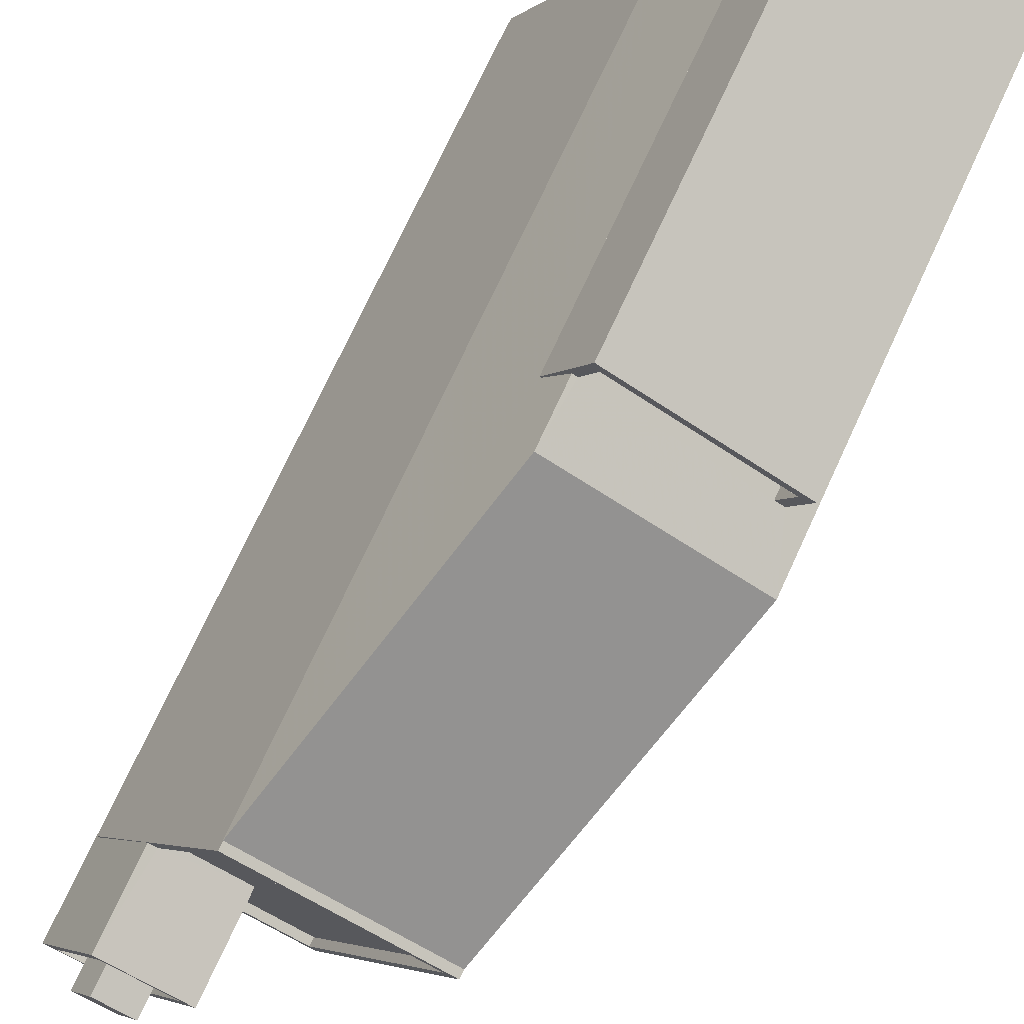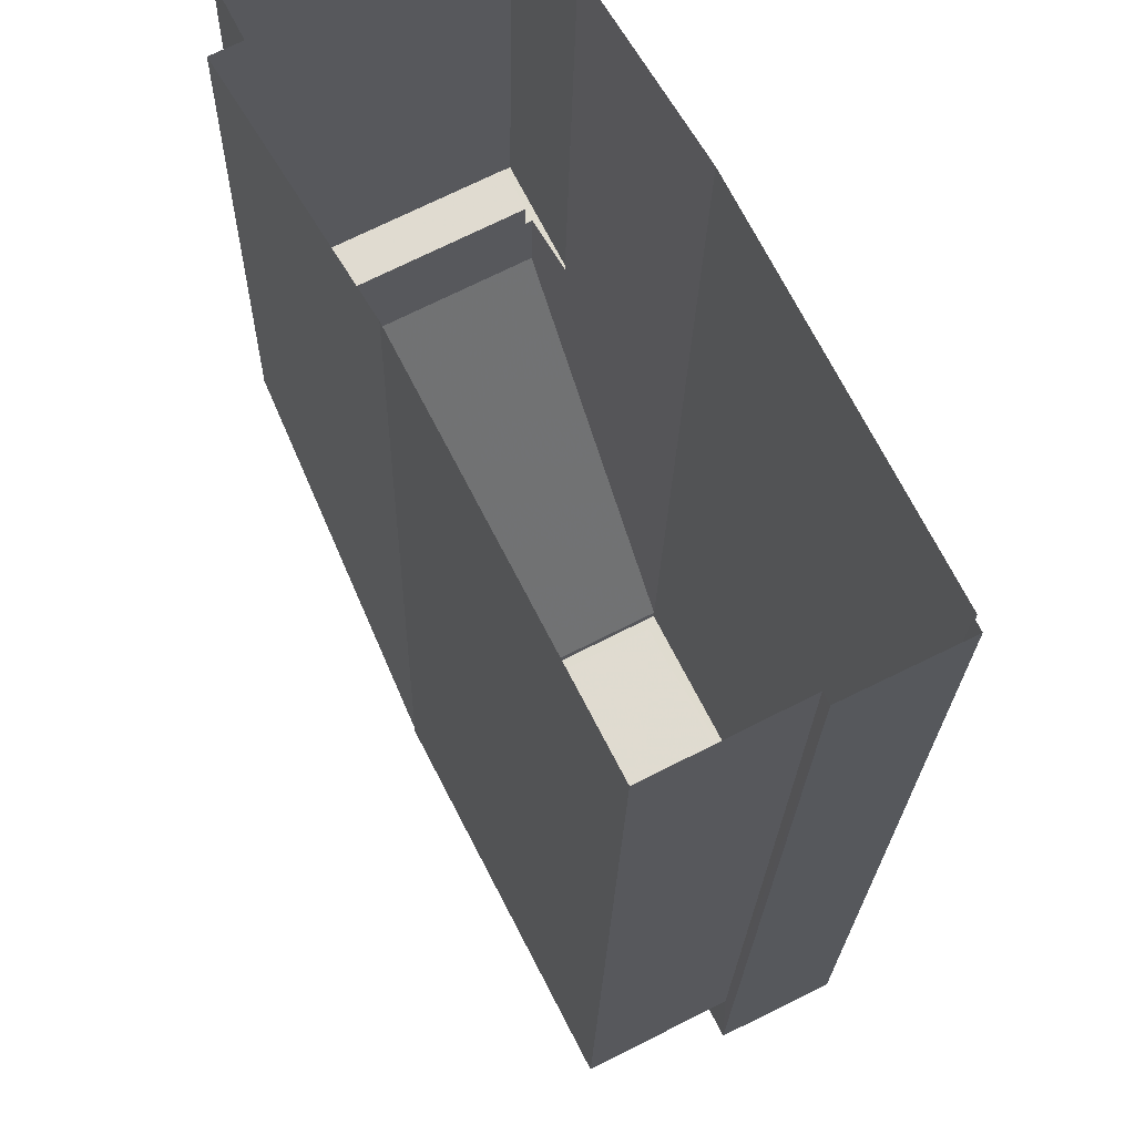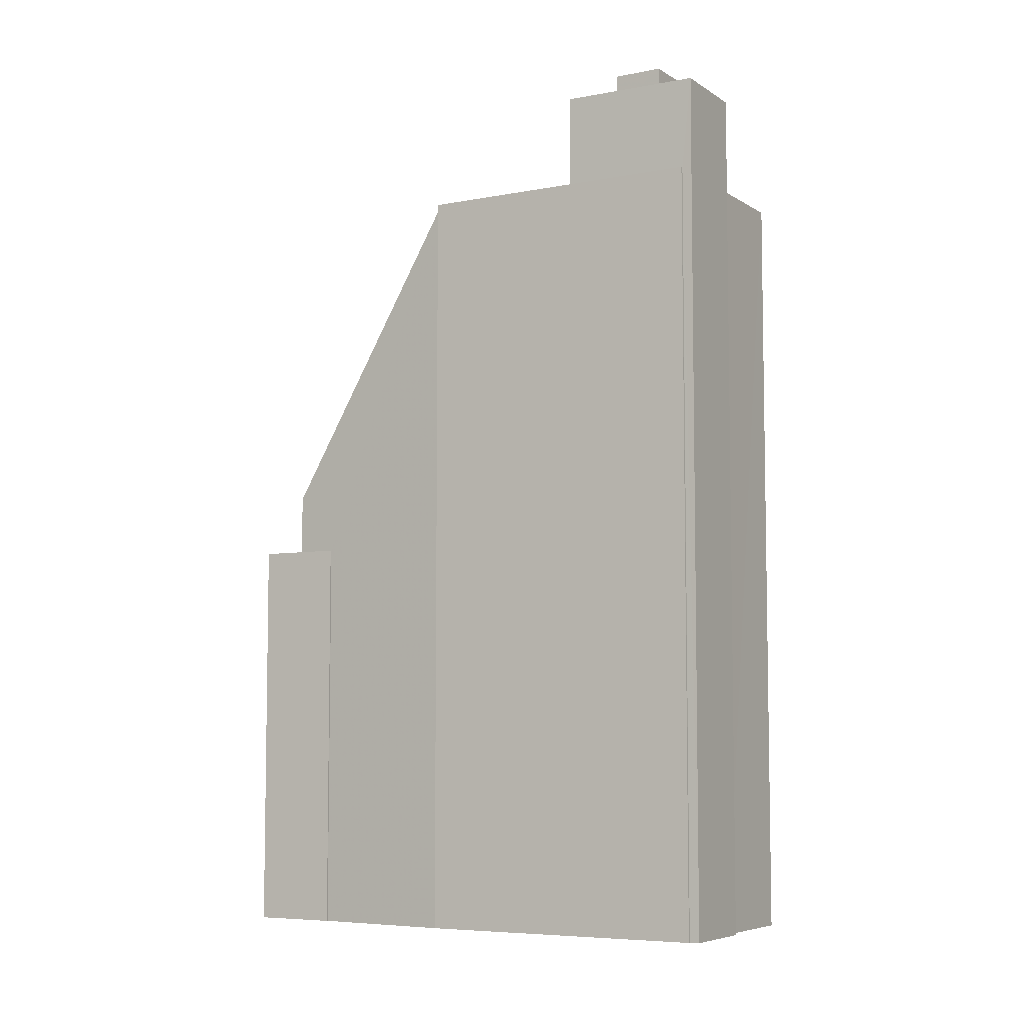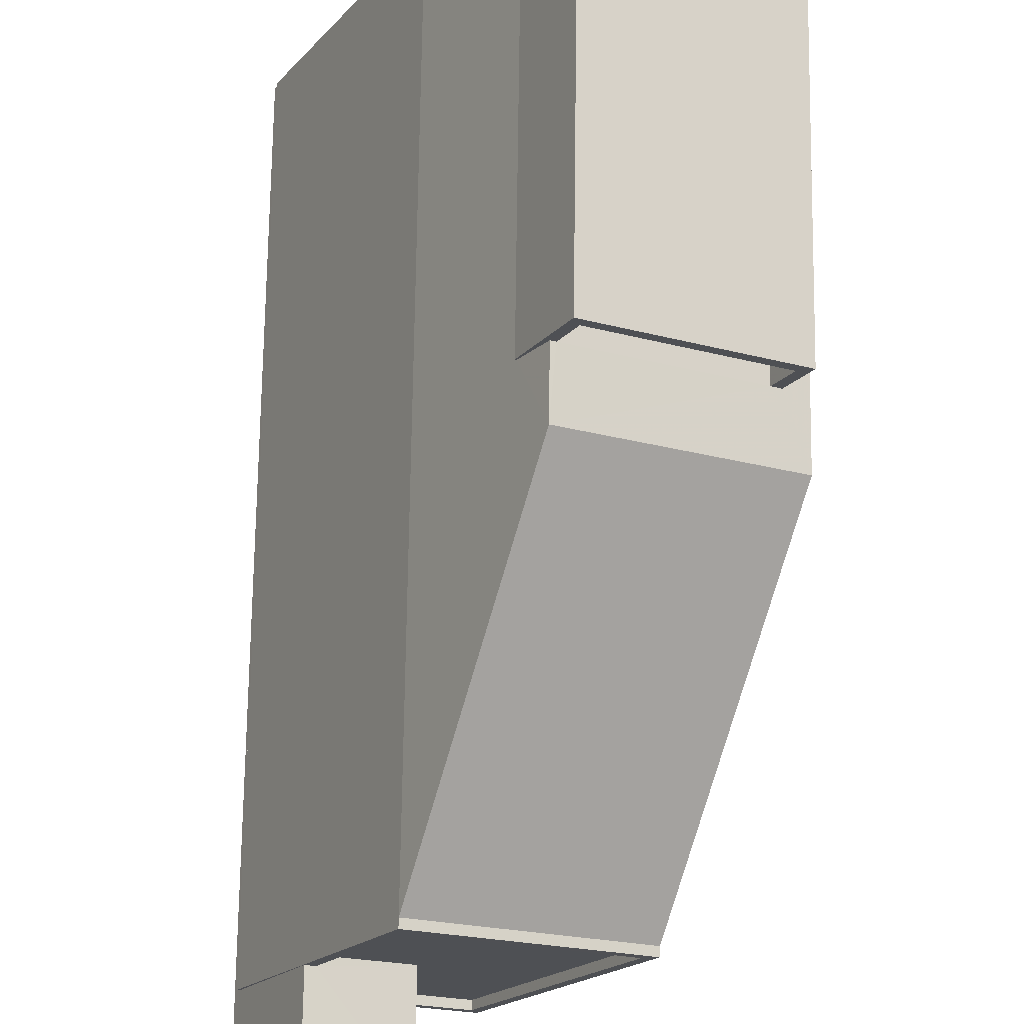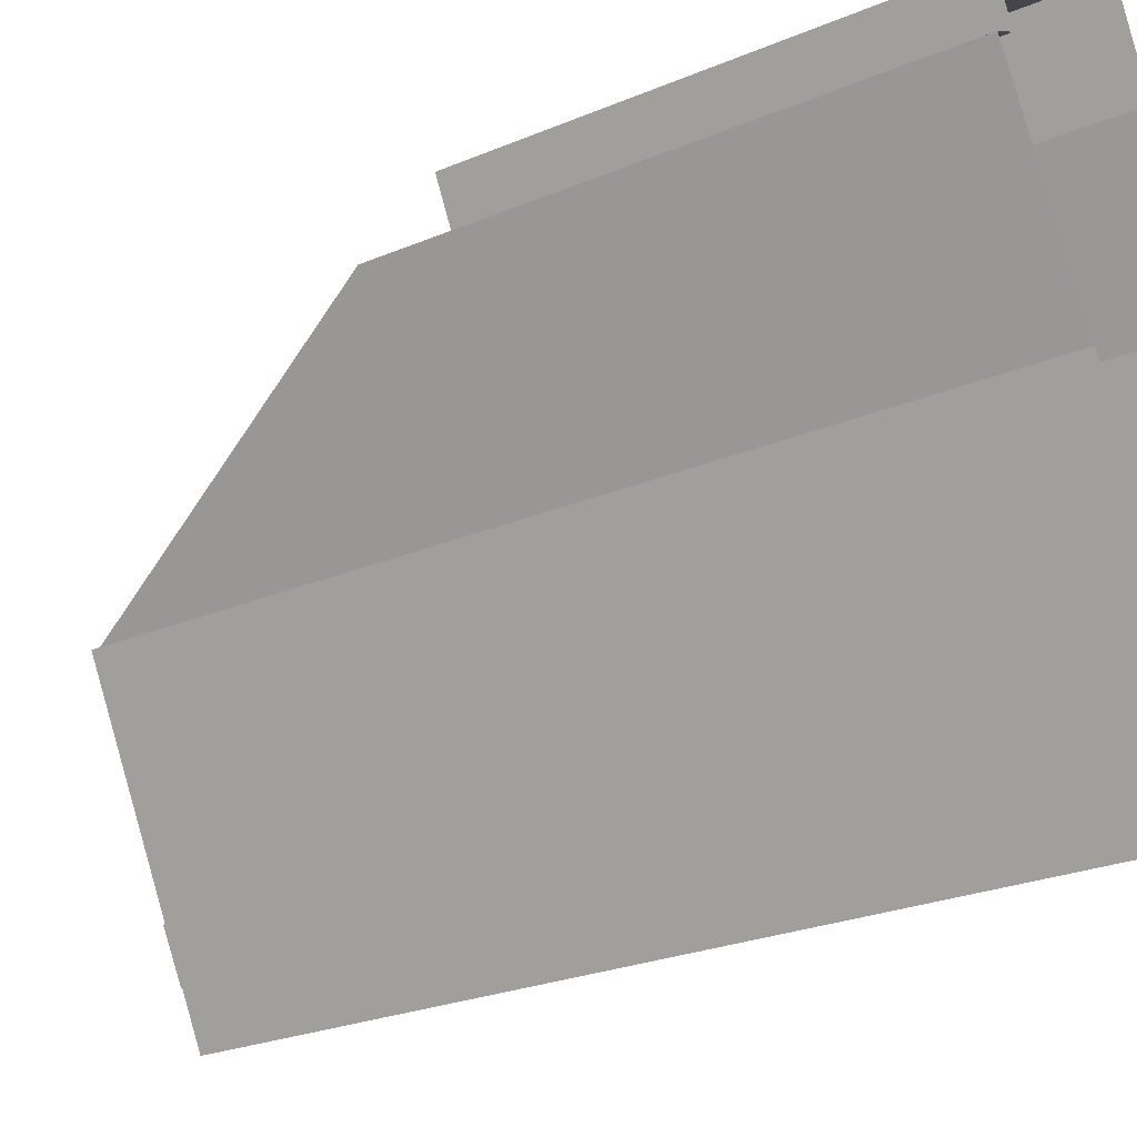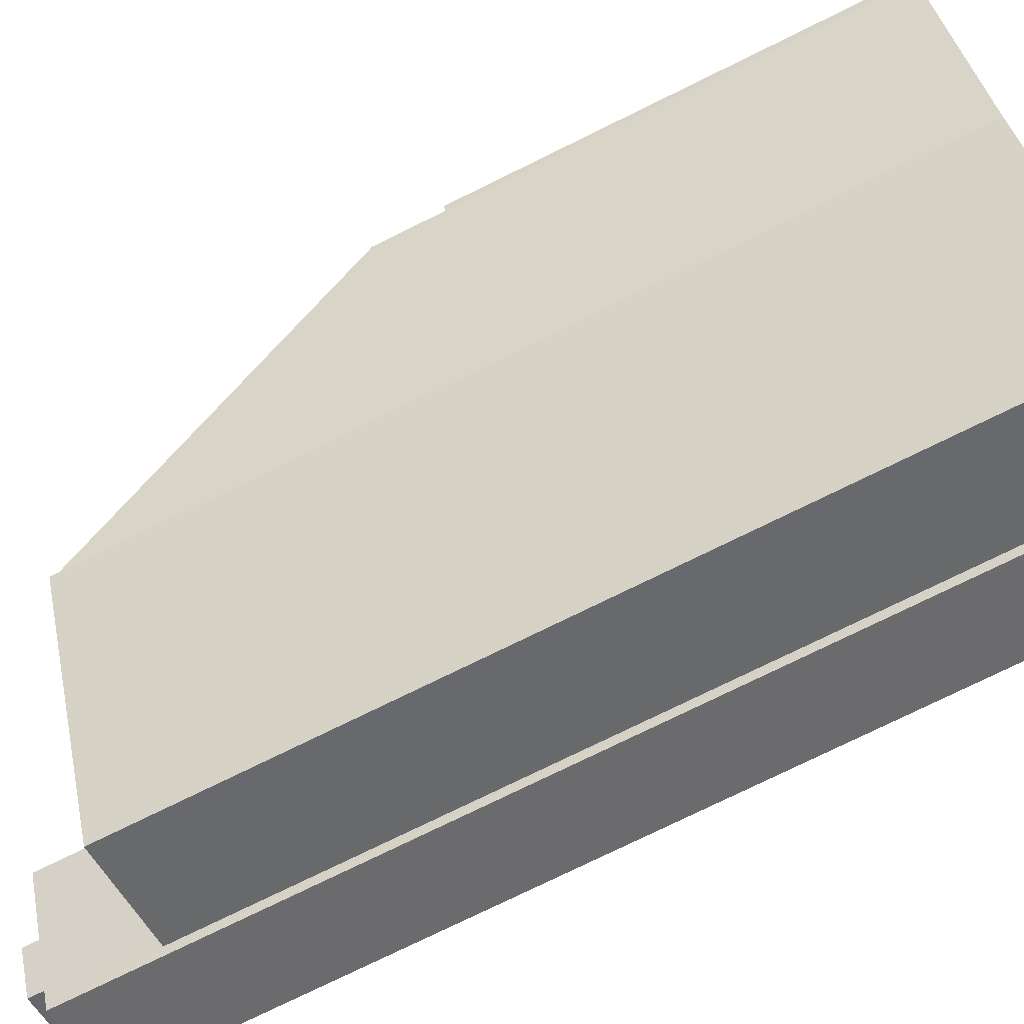
<metadata>
{"format":"obj","ext":"obj","renderer":"f3d","projection":"perspective","resolution":1024,"background":"white","views":[{"elev":73.7,"azim":24.8,"up":"+Y"},{"elev":-19.5,"azim":178.9,"up":"+Y"},{"elev":-6.4,"azim":-87.1,"up":"+Z"},{"elev":71.2,"azim":0.8,"up":"+Y"},{"elev":-24.4,"azim":125.1,"up":"+Y"},{"elev":-77.2,"azim":116.1,"up":"+Y"}]}
</metadata>
<code>
v -5391 -3.667e+04 1.883
v -5390 -3.667e+04 1.883
v -5393 -3.667e+04 1.882
v -5396 -3.666e+04 1.884
v -5390 -3.667e+04 1.883
v -5397 -3.668e+04 1.88
v -5401 -3.668e+04 1.881
v -5397 -3.667e+04 1.884
v -5397 -3.667e+04 1.884
v -5399 -3.667e+04 1.883
v -5403 -3.668e+04 1.881
v -5403 -3.668e+04 1.881
v -5403 -3.668e+04 1.881
v -5401 -3.668e+04 1.88
v -5396 -3.667e+04 13.58
v -5391 -3.667e+04 13.58
v -5395 -3.666e+04 13.58
v -5391 -3.667e+04 13.58
v -5391 -3.667e+04 14.28
v -5391 -3.667e+04 14.28
v -5391 -3.667e+04 14.28
v -5397 -3.667e+04 14.28
v -5396 -3.667e+04 14.28
v -5397 -3.667e+04 14.28
v -5390 -3.667e+04 14.28
v -5396 -3.666e+04 14.28
v -5396 -3.667e+04 14.28
v -5395 -3.666e+04 14.28
v -5393 -3.667e+04 25.41
v -5396 -3.667e+04 16.14
v -5399 -3.667e+04 25.41
v -5390 -3.667e+04 16.14
v -5398 -3.668e+04 25.65
v -5400 -3.668e+04 25.65
v -5401 -3.668e+04 25.65
v -5403 -3.668e+04 25.65
v -5403 -3.668e+04 25.65
v -5401 -3.667e+04 25.65
v -5397 -3.668e+04 25.65
v -5399 -3.667e+04 25.65
v -5393 -3.667e+04 25.65
v -5399 -3.667e+04 25.65
v -5401 -3.667e+04 25.65
v -5394 -3.667e+04 25.65
v -5400 -3.668e+04 25.4
v -5398 -3.668e+04 25.4
v -5399 -3.668e+04 25.4
v -5401 -3.667e+04 25.4
v -5399 -3.667e+04 25.4
v -5394 -3.667e+04 25.4
v -5399 -3.668e+04 28.48
v -5401 -3.668e+04 28.48
v -5399 -3.668e+04 28.48
v -5401 -3.668e+04 28.48
v -5401 -3.668e+04 28.23
v -5401 -3.668e+04 28.23
v -5402 -3.668e+04 28.23
v -5403 -3.668e+04 28.23
v -5401 -3.667e+04 28.23
v -5400 -3.668e+04 28.23
v -5401 -3.668e+04 28.23
v -5400 -3.668e+04 28.23
v -5399 -3.668e+04 28.23
v -5401 -3.668e+04 28.23
v -5401 -3.667e+04 28.48
v -5403 -3.668e+04 28.48
v -5403 -3.668e+04 28.48
v -5401 -3.667e+04 28.48
v -5401 -3.668e+04 29.25
v -5402 -3.668e+04 29.25
v -5401 -3.668e+04 29.25
v -5400 -3.668e+04 29.25
f 1 2 3
f 4 5 1
f 3 6 7
f 4 8 9
f 10 11 12
f 13 7 14
f 8 3 10
f 11 7 13
f 8 1 3
f 8 4 1
f 10 3 7
f 10 7 11
f 15 16 17
f 15 18 16
f 19 20 21
f 22 23 24
f 20 25 21
f 24 23 26
f 21 25 26
f 23 27 28
f 28 21 26
f 23 28 26
f 29 30 31
f 29 32 30
f 33 34 35
f 36 37 38
f 35 39 33
f 36 38 40
f 33 39 41
f 42 38 43
f 40 42 41
f 44 33 41
f 42 44 41
f 40 38 42
f 45 46 47
f 48 47 49
f 49 47 50
f 47 46 50
f 51 52 53
f 51 54 52
f 55 56 57
f 57 58 55
f 58 57 59
f 60 61 62
f 59 61 60
f 57 61 59
f 62 63 60
f 64 63 62
f 55 64 56
f 64 62 56
f 51 53 65
f 66 67 52
f 53 68 65
f 54 66 52
f 68 67 66
f 65 68 66
f 69 70 71
f 72 69 71
f 27 17 28
f 27 15 17
f 21 17 16
f 21 28 17
f 19 21 16
f 18 19 16
f 4 25 5
f 4 26 25
f 20 5 25
f 20 1 5
f 24 4 9
f 24 26 4
f 8 24 9
f 8 22 24
f 30 22 31
f 31 22 10
f 30 23 22
f 10 22 8
f 23 30 27
f 15 27 19
f 18 15 19
f 1 20 2
f 19 30 32
f 2 20 32
f 20 19 32
f 27 30 19
f 32 3 2
f 32 29 3
f 3 29 6
f 6 29 39
f 29 41 39
f 7 6 39
f 35 7 39
f 10 12 31
f 31 36 40
f 31 12 36
f 11 36 12
f 11 37 36
f 29 40 41
f 29 31 40
f 44 49 50
f 44 42 49
f 33 50 46
f 33 44 50
f 45 33 46
f 45 34 33
f 43 49 42
f 43 48 49
f 45 47 34
f 7 35 14
f 47 53 34
f 14 35 52
f 34 53 52
f 35 34 52
f 52 13 14
f 52 67 13
f 68 37 67
f 67 37 13
f 68 38 37
f 13 37 11
f 47 43 53
f 53 43 68
f 47 48 43
f 68 43 38
f 63 51 60
f 60 65 59
f 60 51 65
f 54 63 64
f 54 51 63
f 58 66 55
f 55 54 64
f 55 66 54
f 59 66 58
f 59 65 66
f 57 71 70
f 57 56 71
f 61 57 70
f 69 61 70
f 72 61 69
f 72 62 61
f 71 62 72
f 71 56 62

</code>
